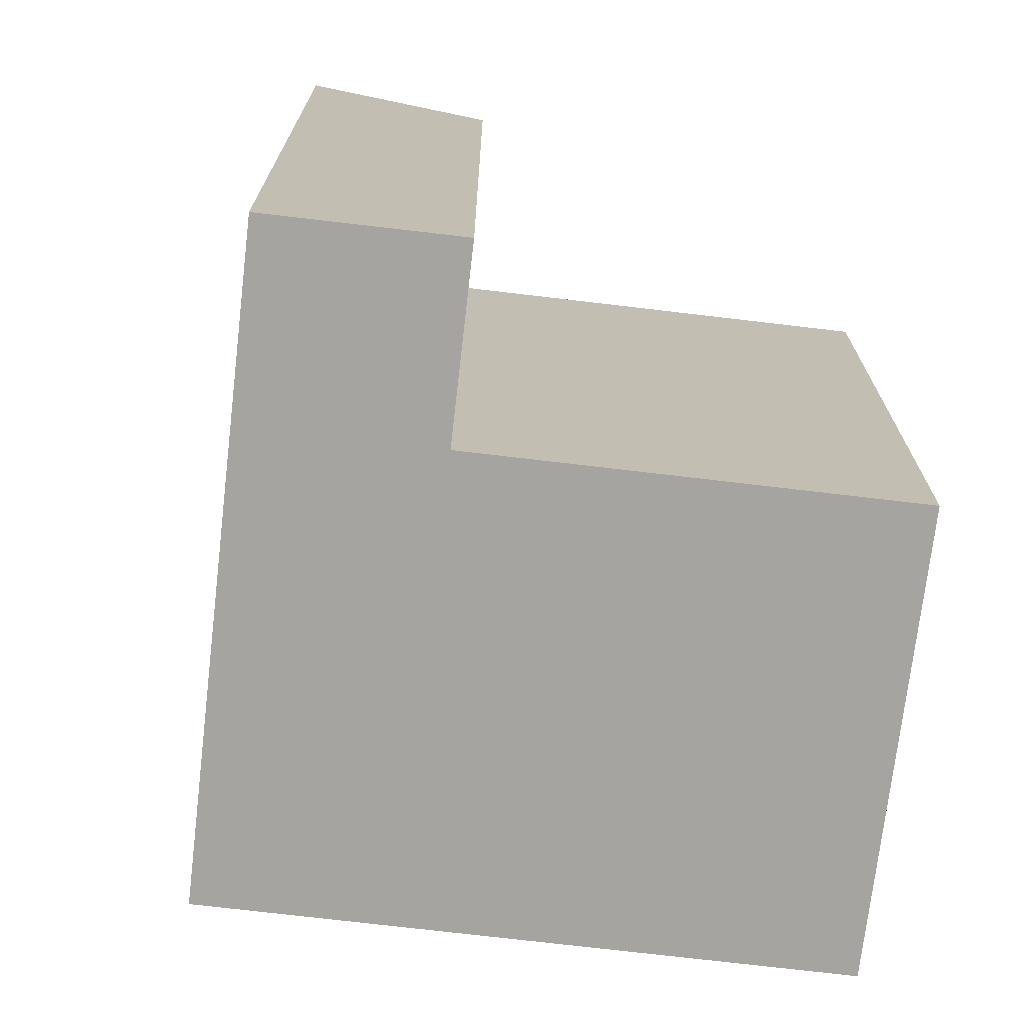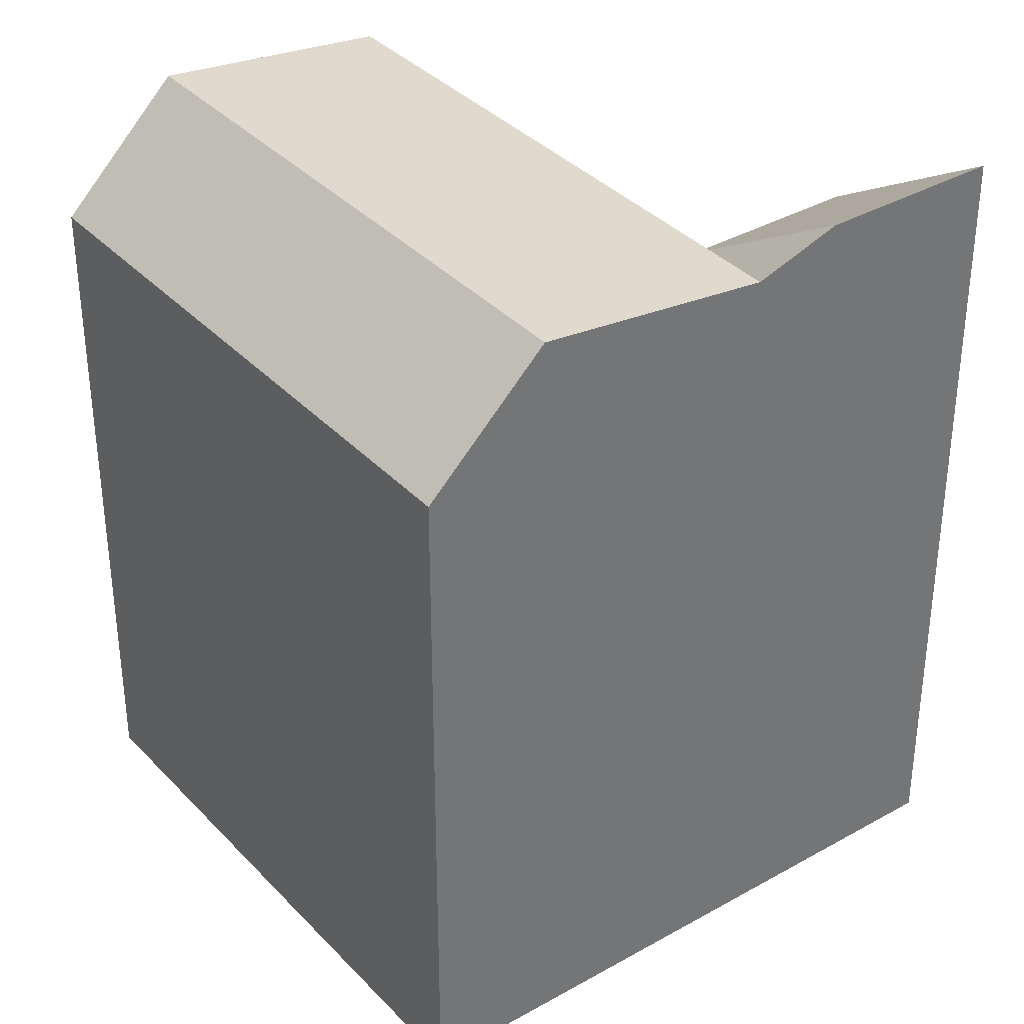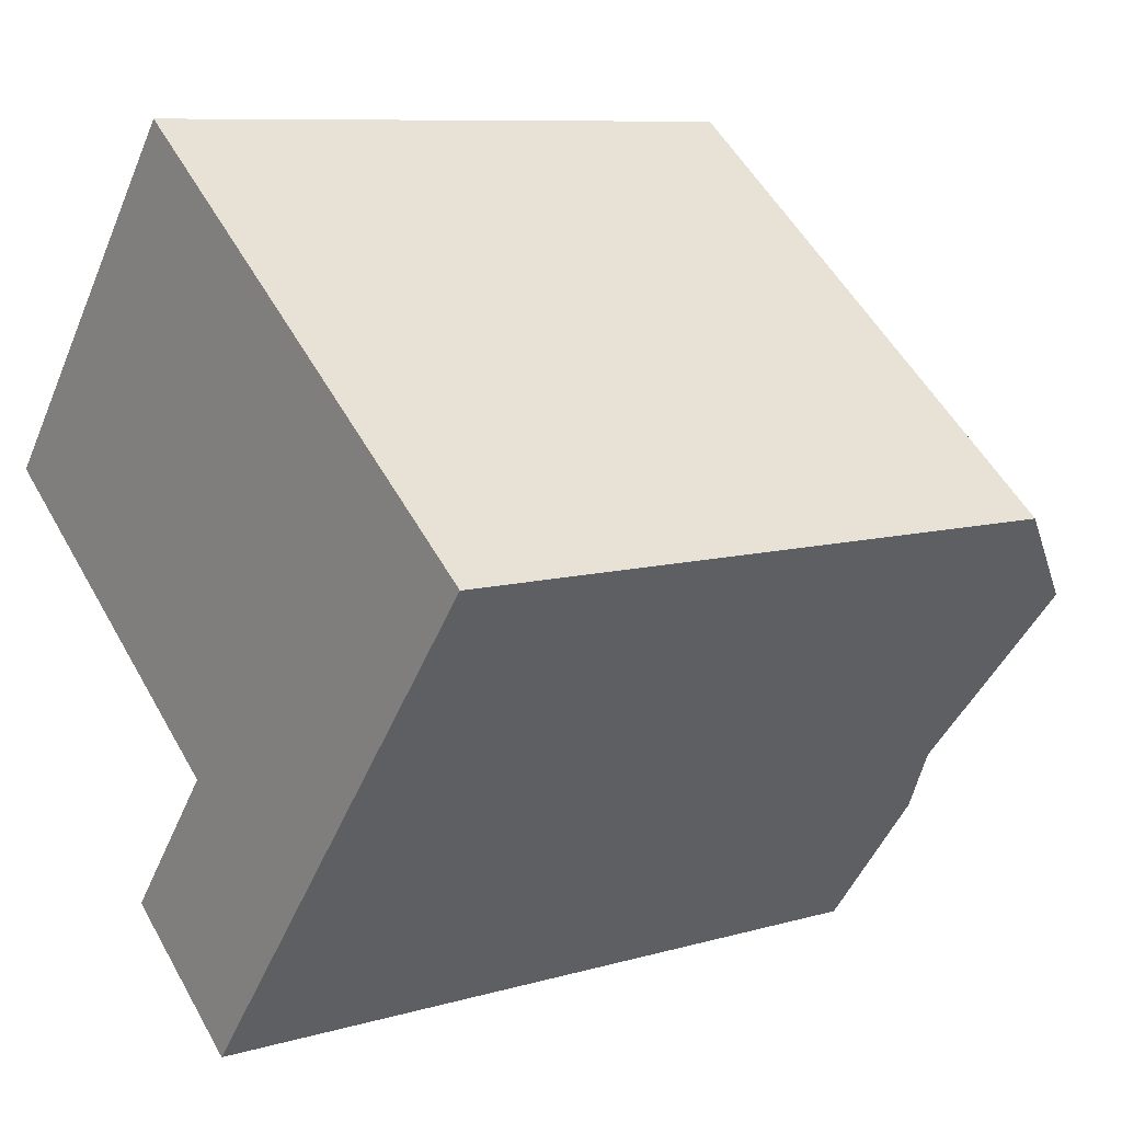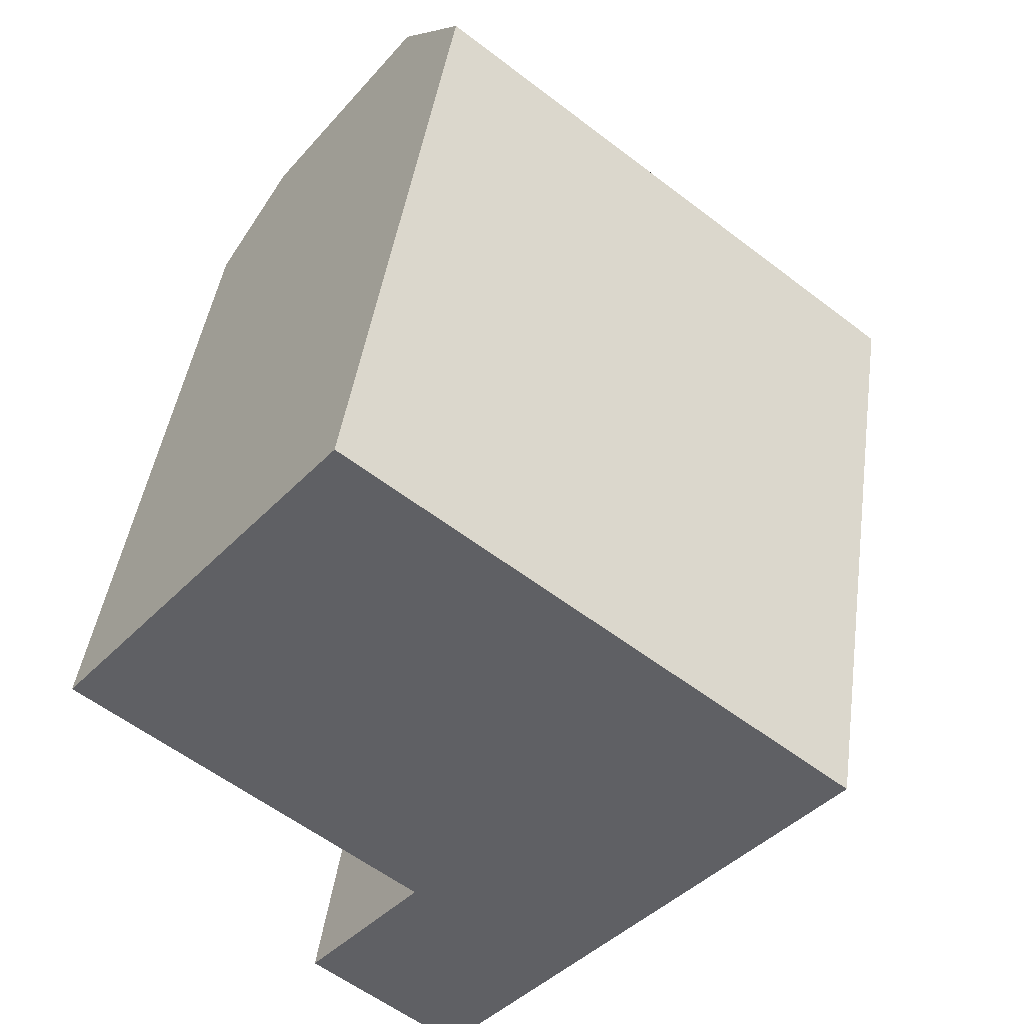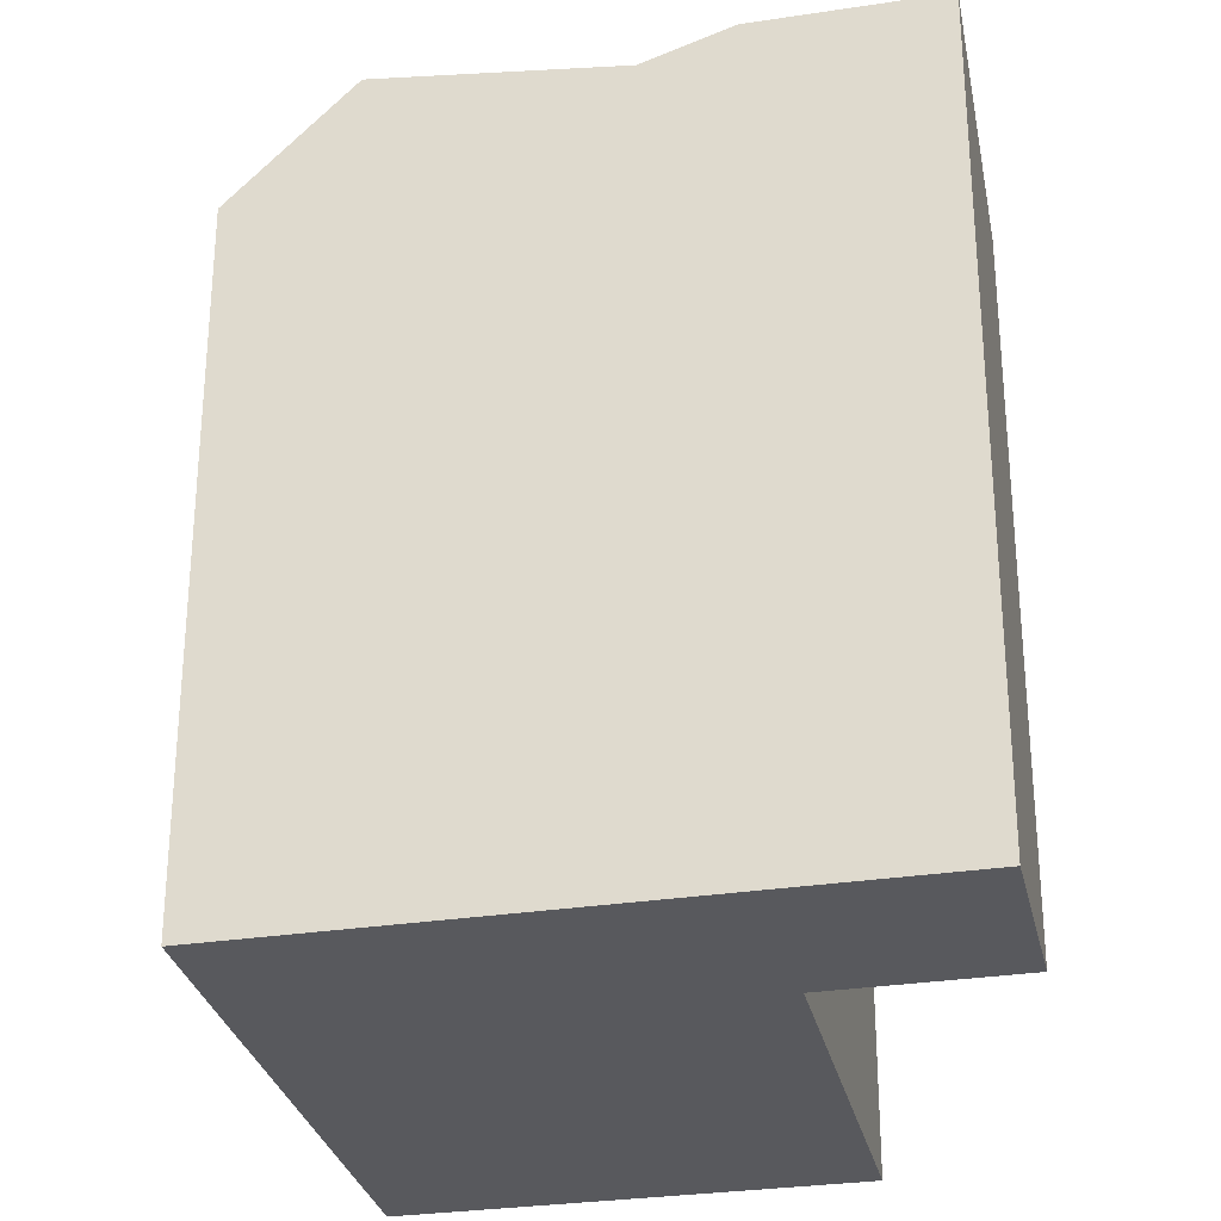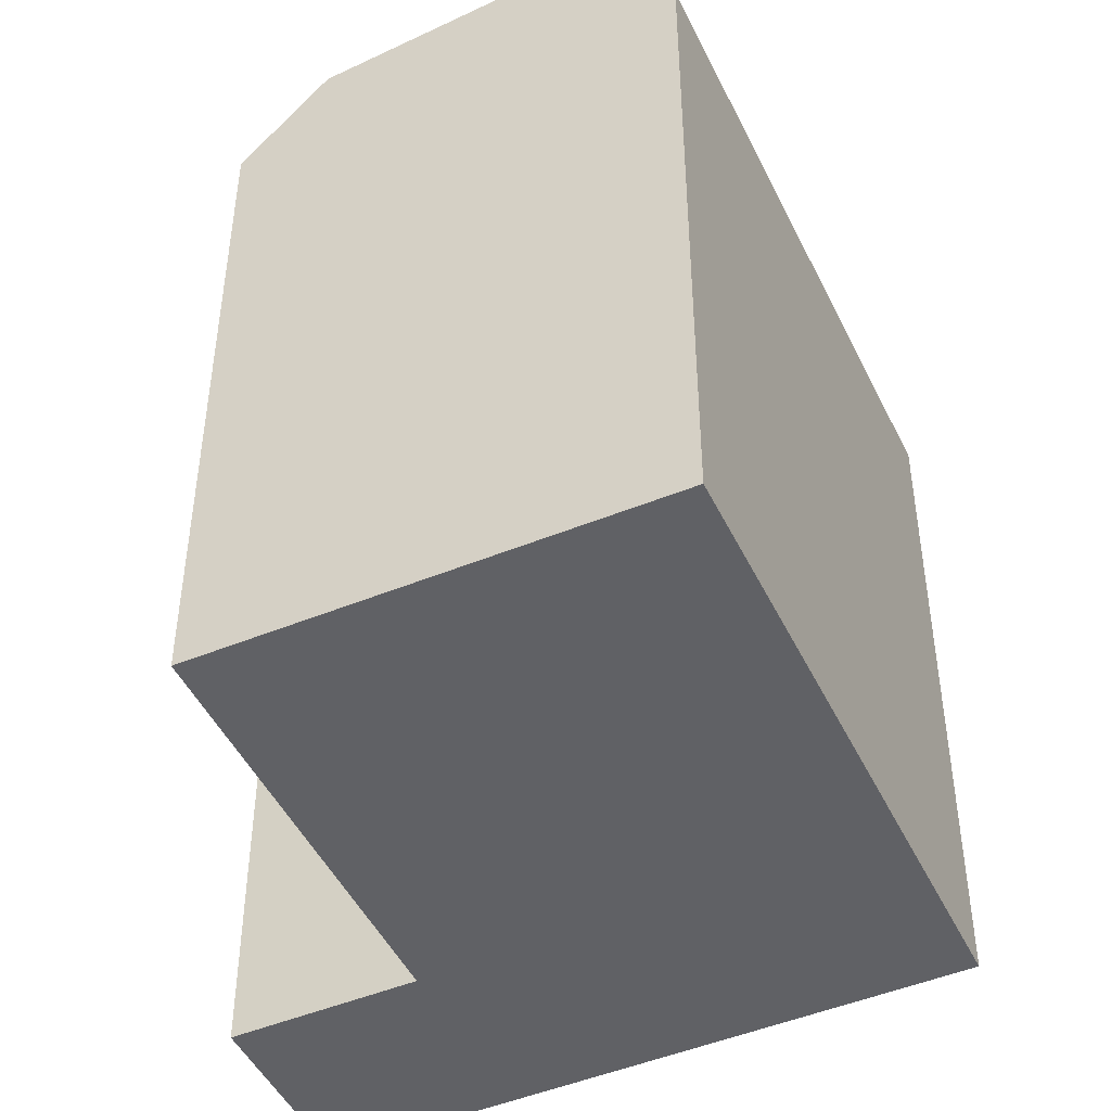
<metadata>
{"format":"obj","ext":"obj","renderer":"f3d","projection":"perspective","resolution":1024,"background":"white","views":[{"elev":-73.4,"azim":-148.5,"up":"+Y"},{"elev":36.1,"azim":91.4,"up":"+Y"},{"elev":8.9,"azim":52.1,"up":"+Z"},{"elev":43.7,"azim":8.0,"up":"+Z"},{"elev":-30.0,"azim":140.6,"up":"+Y"},{"elev":-47.5,"azim":-26.8,"up":"+Y"}]}
</metadata>
<code>
v  14.8 7.144e-16 -11.67
v  6.732 7.686e-16 -12.55
v  11.3 9.884e-16 -16.14
v  16.45 5.845e-16 -9.546
v  20.99 2.289e-16 -3.738
v  10.24 4.941e-16 -8.07
v  0 0 0
v  23.3 4.811e-17 -0.7857
v  18.74 -1.721e-16 2.811
v  8.585 -6.624e-16 10.82
v  1.673 -1.291e-16 2.108
v  6.255 -4.826e-16 7.882
v  10.24 20.85 -8.071
v  11.89 23.62 -5.95
v  16.46 23.62 -9.547
v  1.674 23.62 2.107
v  0.0004442 20.85 -0.0006601
v  16.43 24.47 -0.1423
v  20.99 24.47 -3.739
v  6.256 24.47 7.881
v  18.74 20.85 2.81
v  23.3 20.85 -0.7864
v  8.585 20.85 10.82
v  6.732 20.85 -12.55
v  14.8 24.48 -11.67
v  11.3 24.48 -16.14
g defaultobject
f 1 2 3
f 2 1 4
f 2 4 5
f 2 5 6
f 6 5 7
f 7 5 8
f 7 8 9
f 7 9 10
f 7 10 11
f 11 10 12
f 13 14 15
f 14 13 16
f 16 13 17
f 15 18 19
f 18 15 20
f 20 15 14
f 20 14 16
f 19 21 22
f 21 19 18
f 21 18 23
f 23 18 20
f 24 25 26
f 25 24 13
f 15 25 13
f 5 22 8
f 22 5 4
f 22 4 1
f 22 1 3
f 22 3 26
f 22 26 15
f 15 26 25
f 19 22 15
f 16 23 20
f 23 16 17
f 23 17 7
f 23 7 10
f 10 7 11
f 10 11 12
f 22 9 8
f 9 22 10
f 10 22 23
f 23 22 21
f 13 2 6
f 2 13 24
f 24 3 2
f 3 24 26
f 17 6 7
f 6 17 13

</code>
